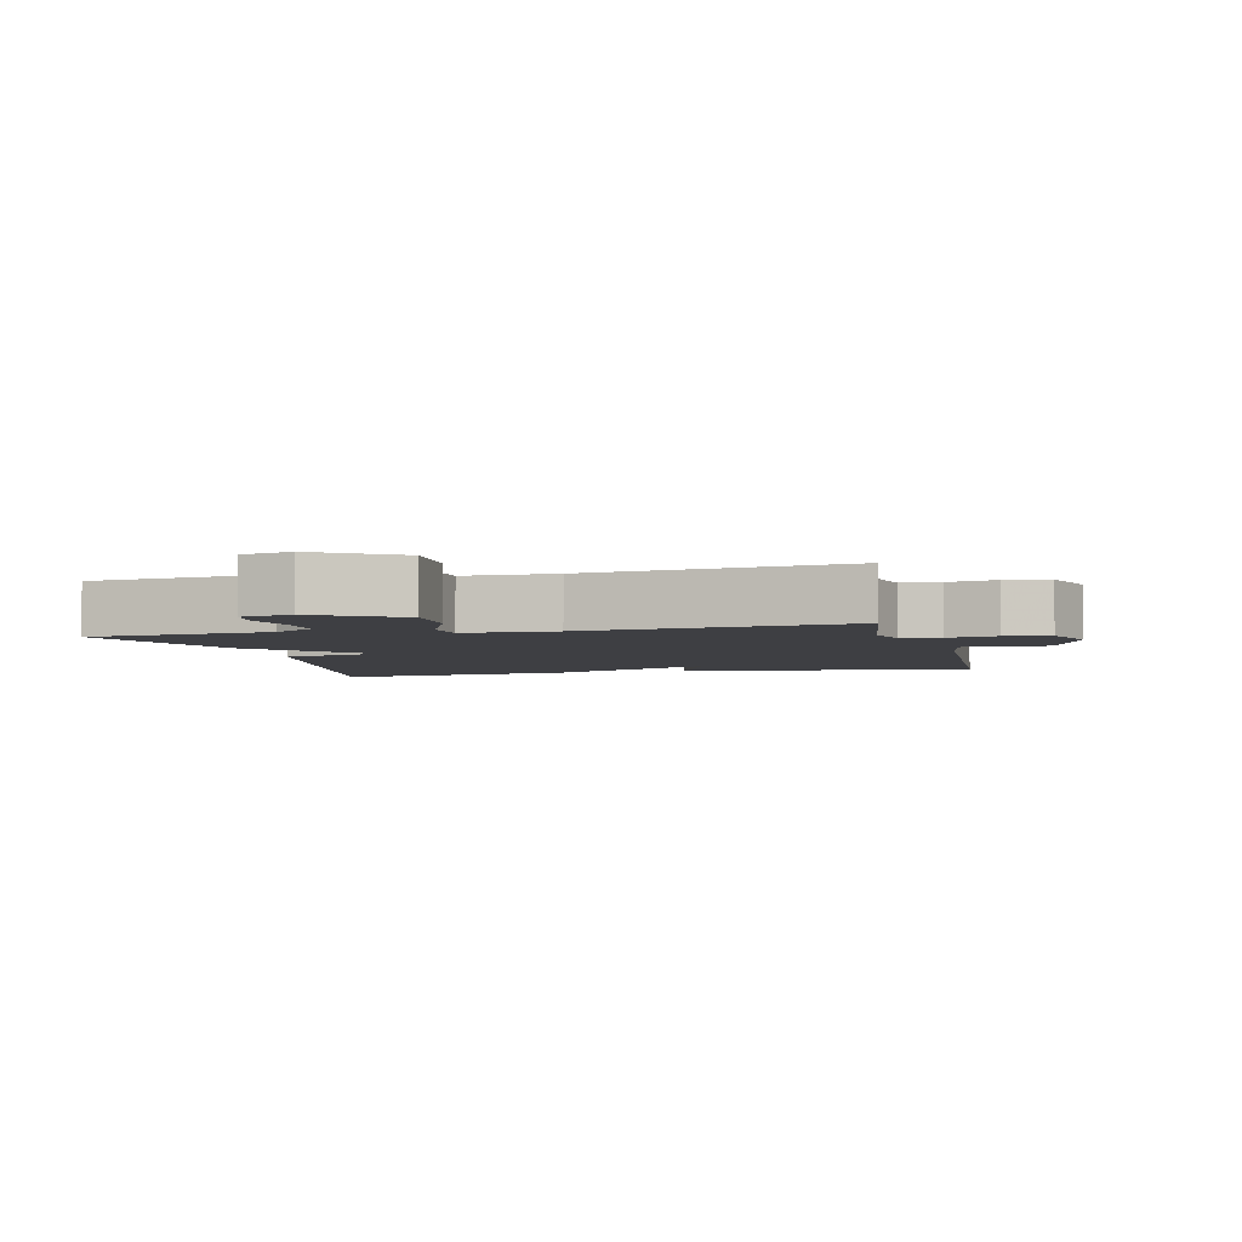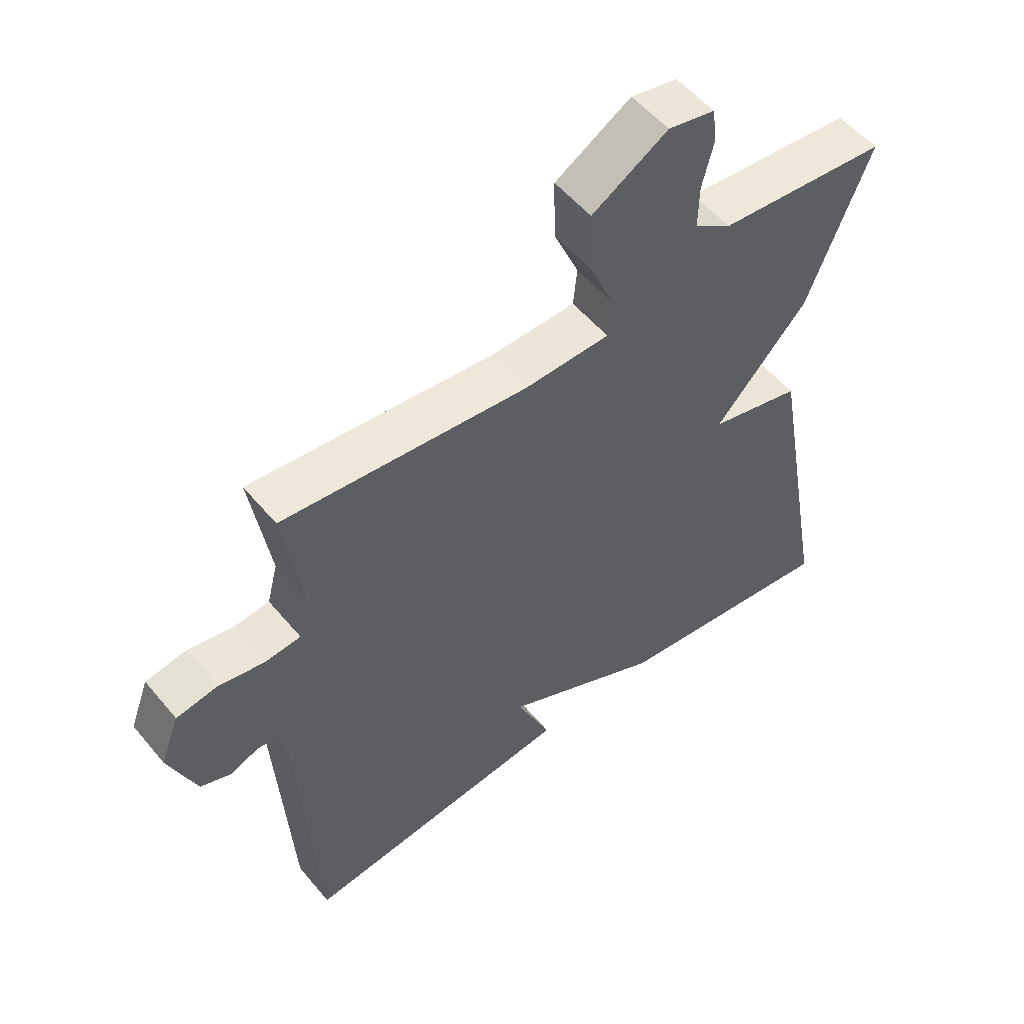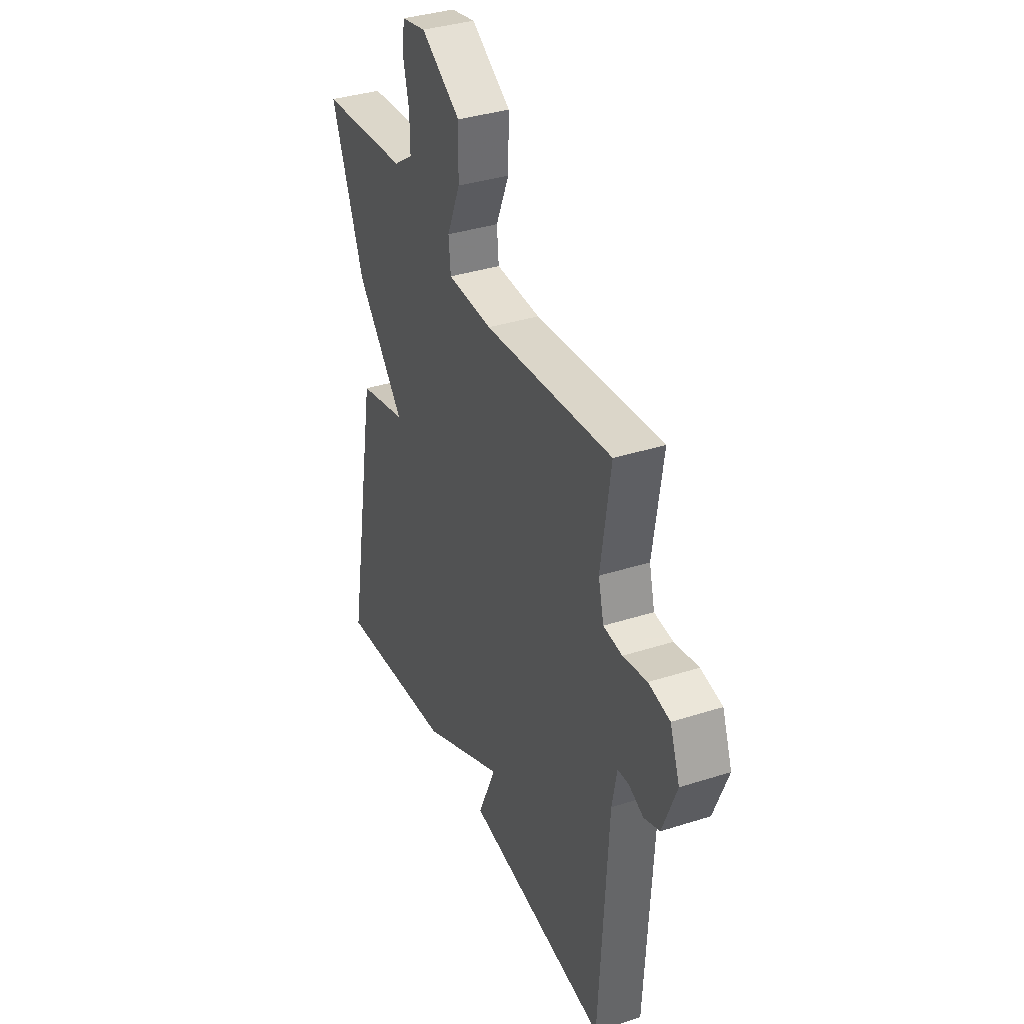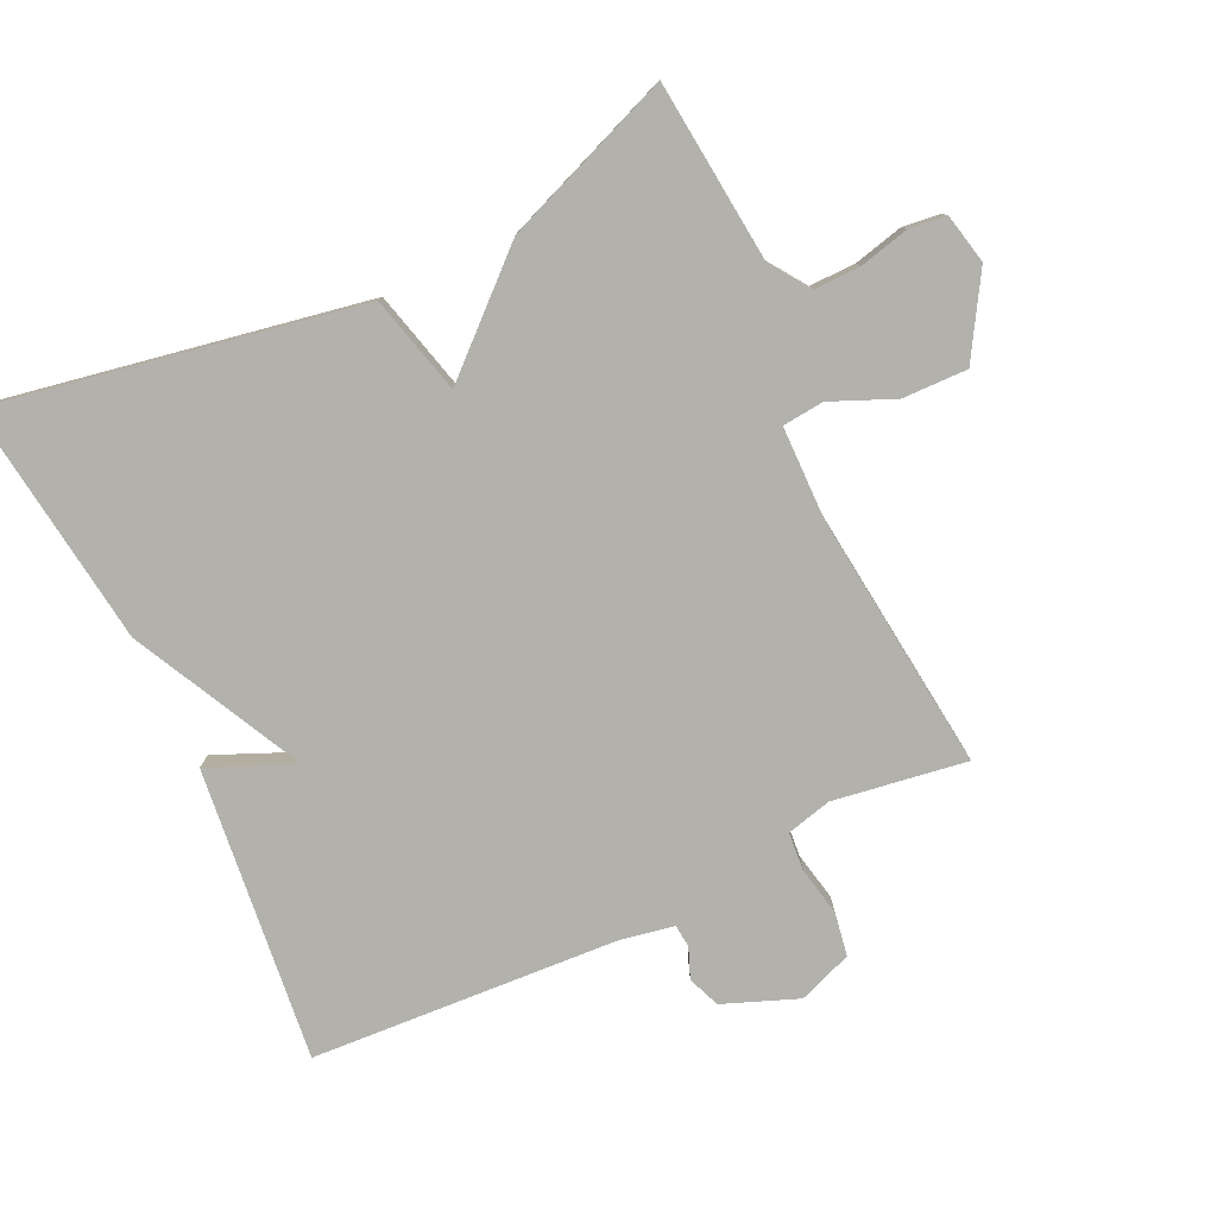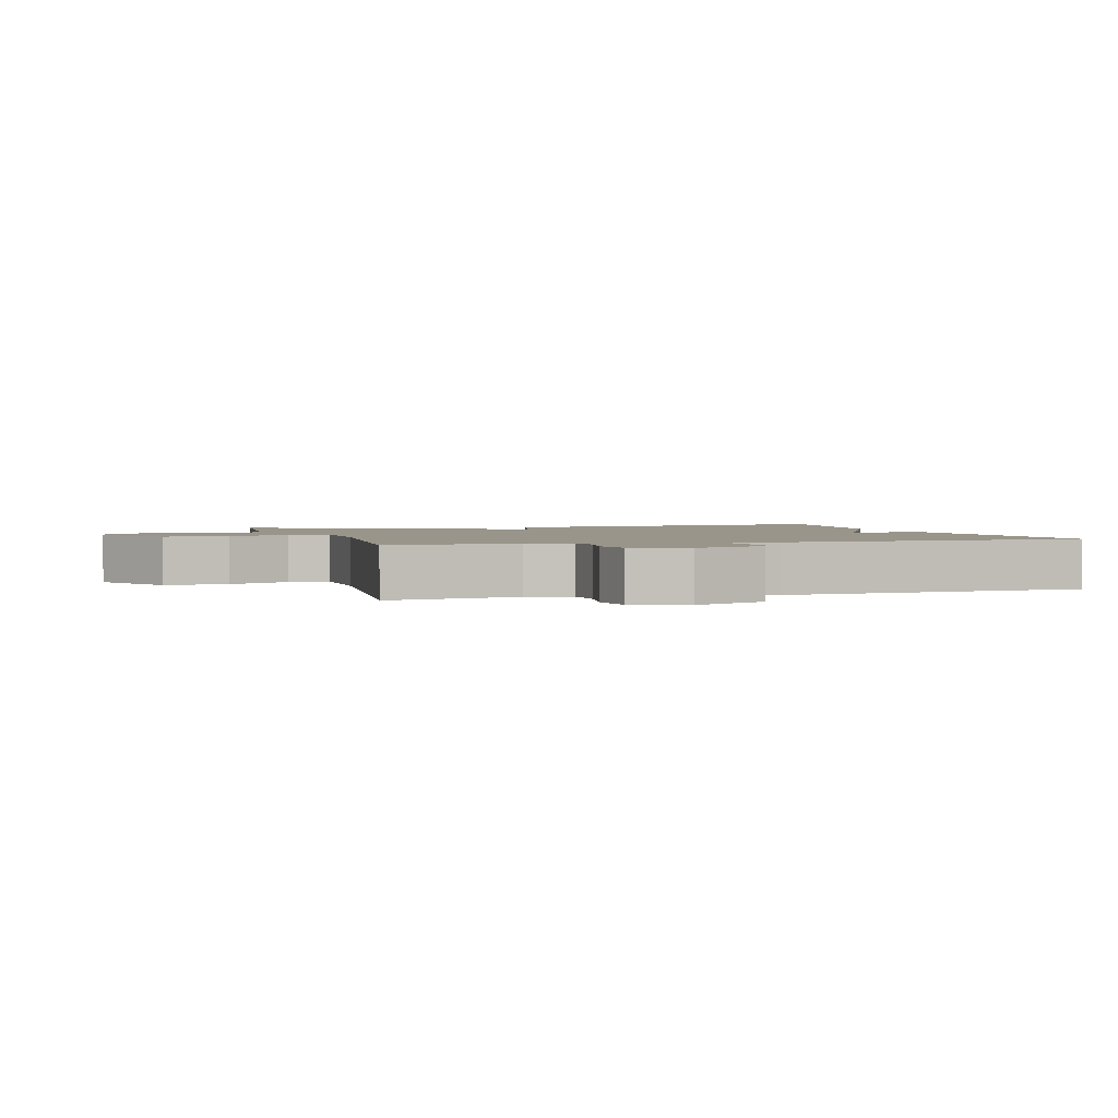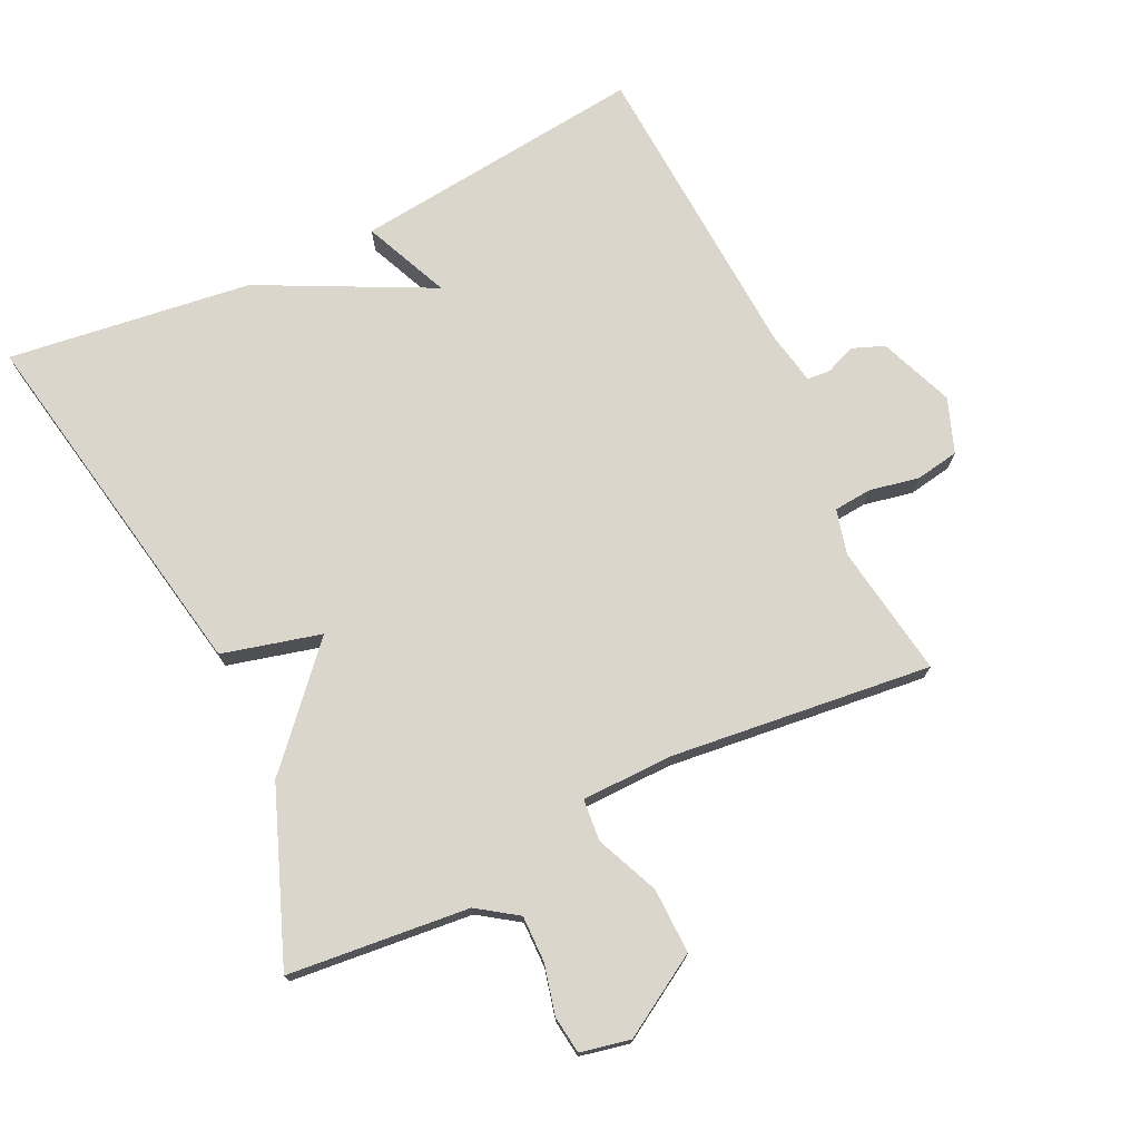
<metadata>
{"format":"obj","ext":"obj","renderer":"f3d","projection":"perspective","resolution":1024,"background":"white","views":[{"elev":-4.2,"azim":13.7,"up":"+Y"},{"elev":54.3,"azim":141.1,"up":"+Z"},{"elev":36.5,"azim":67.4,"up":"+Z"},{"elev":-78.9,"azim":-64.8,"up":"+Y"},{"elev":2.1,"azim":73.0,"up":"+Y"},{"elev":74.1,"azim":-25.7,"up":"+Y"}]}
</metadata>
<code>
v -0.5 0.07 -0.5
v -0.401 0.07 0.046
v -0.254 0.07 0.084
v -0.401 0.07 0.246
v -0.5 0.07 0.5
v -0.23 0.07 0.527
v -0.171 0.07 0.568
v -0.172 0.07 0.637
v -0.19 0.07 0.711
v -0.183 0.07 0.767
v -0.109 0.07 0.783
v 0.011 0.07 0.711
v 0.009 0.07 0.614
v -0.031 0.07 0.52
v -0.025 0.07 0.458
v 0.111 0.07 0.456
v 0.5 0.07 0.5
v 0.47 0.07 0.302
v 0.487 0.07 0.235
v 0.544 0.07 0.23
v 0.617 0.07 0.245
v 0.682 0.07 0.234
v 0.712 0.07 0.154
v 0.669 0.07 0.043
v 0.621 0.07 0.024
v 0.576 0.07 0.042
v 0.542 0.07 0.039
v 0.527 0.07 -0.04
v 0.5 0.07 -0.5
v 0.063 0.07 -0.452
v 0.118 0.07 -0.324
v -0.137 0.07 -0.452
v -0.5 0 -0.5
v -0.401 0 0.046
v -0.254 0 0.084
v -0.401 0 0.246
v -0.5 0 0.5
v -0.23 0 0.527
v -0.171 0 0.568
v -0.172 0 0.637
v -0.19 0 0.711
v -0.183 0 0.767
v -0.109 0 0.783
v 0.011 0 0.711
v 0.009 0 0.614
v -0.031 0 0.52
v -0.025 0 0.458
v 0.111 0 0.456
v 0.5 0 0.5
v 0.47 0 0.302
v 0.487 0 0.235
v 0.544 0 0.23
v 0.617 0 0.245
v 0.682 0 0.234
v 0.712 0 0.154
v 0.669 0 0.043
v 0.621 0 0.024
v 0.576 0 0.042
v 0.542 0 0.039
v 0.527 0 -0.04
v 0.5 0 -0.5
v 0.063 0 -0.452
v 0.118 0 -0.324
v -0.137 0 -0.452
f 1 2 3
f 32 1 3
f 31 32 3
f 28 29 30 31
f 4 5 6
f 3 4 6
f 31 3 6
f 28 31 6
f 27 28 6
f 26 27 6
f 24 25 26
f 23 24 26
f 22 23 26
f 21 22 26
f 20 21 26
f 19 20 26
f 19 26 6
f 16 17 18
f 15 16 18 19
f 12 13 14
f 11 12 14
f 10 11 14
f 9 10 14
f 8 9 14
f 7 8 14 15
f 6 7 15
f 6 15 19
f 35 34 33
f 35 33 64
f 35 64 63
f 63 62 61 60
f 38 37 36
f 38 36 35
f 38 35 63
f 38 63 60
f 38 60 59
f 38 59 58
f 58 57 56
f 58 56 55
f 58 55 54
f 58 54 53
f 58 53 52
f 58 52 51
f 38 58 51
f 50 49 48
f 51 50 48 47
f 46 45 44
f 46 44 43
f 46 43 42
f 46 42 41
f 46 41 40
f 47 46 40 39
f 47 39 38
f 51 47 38
f 1 33 34 2
f 2 34 35 3
f 3 35 36 4
f 4 36 37 5
f 5 37 38 6
f 6 38 39 7
f 7 39 40 8
f 8 40 41 9
f 9 41 42 10
f 10 42 43 11
f 11 43 44 12
f 12 44 45 13
f 13 45 46 14
f 14 46 47 15
f 15 47 48 16
f 16 48 49 17
f 17 49 50 18
f 18 50 51 19
f 19 51 52 20
f 20 52 53 21
f 21 53 54 22
f 22 54 55 23
f 23 55 56 24
f 24 56 57 25
f 25 57 58 26
f 26 58 59 27
f 27 59 60 28
f 28 60 61 29
f 29 61 62 30
f 30 62 63 31
f 31 63 64 32
f 32 64 33 1

</code>
